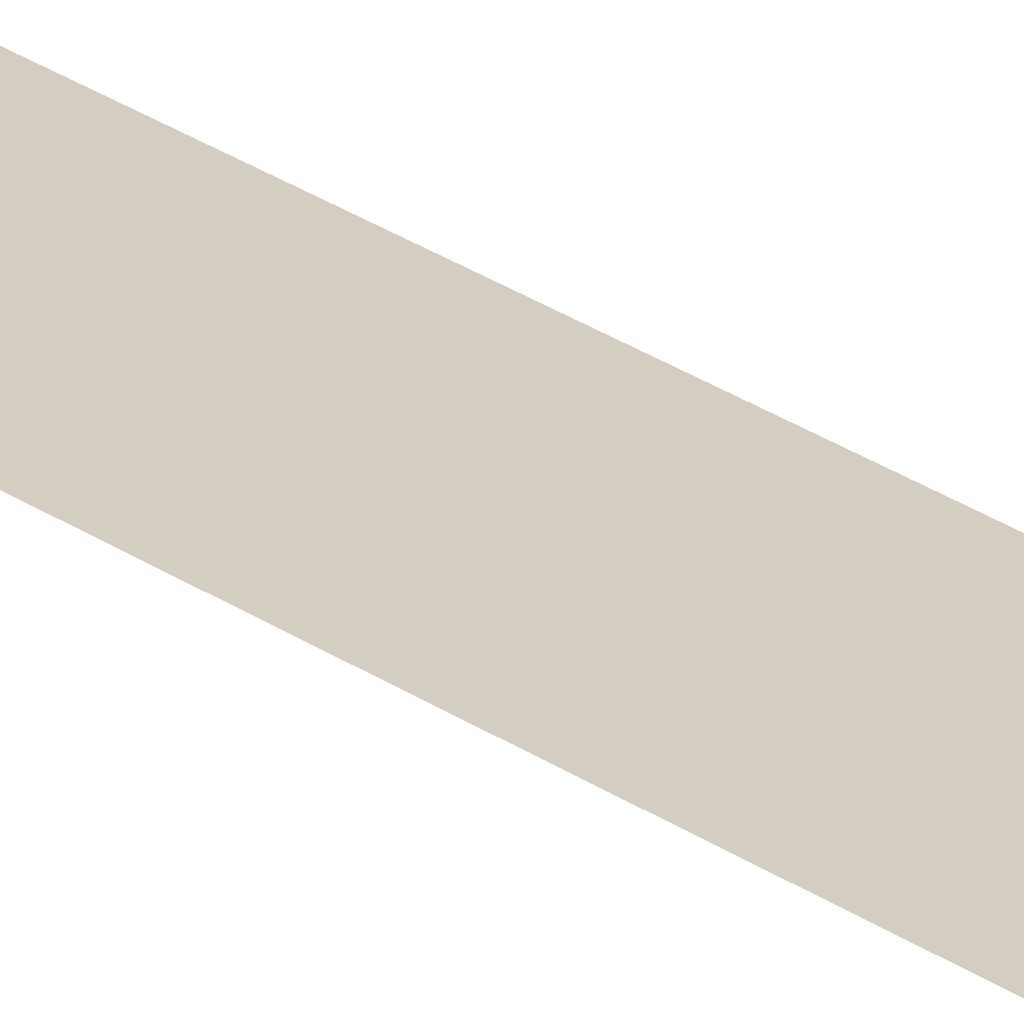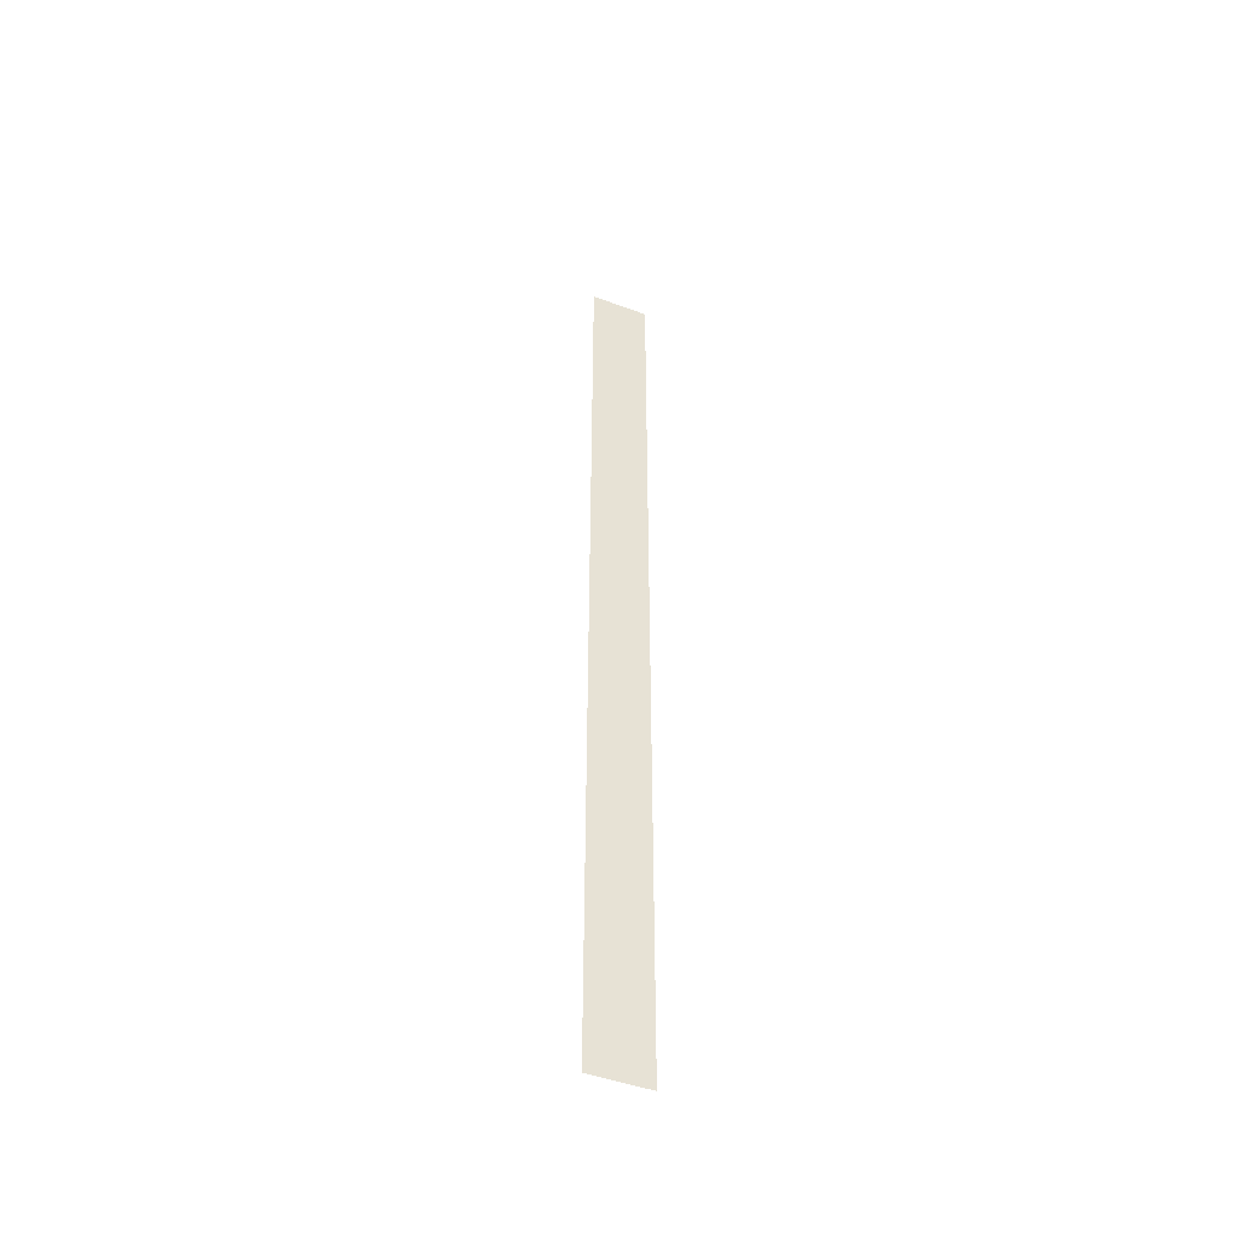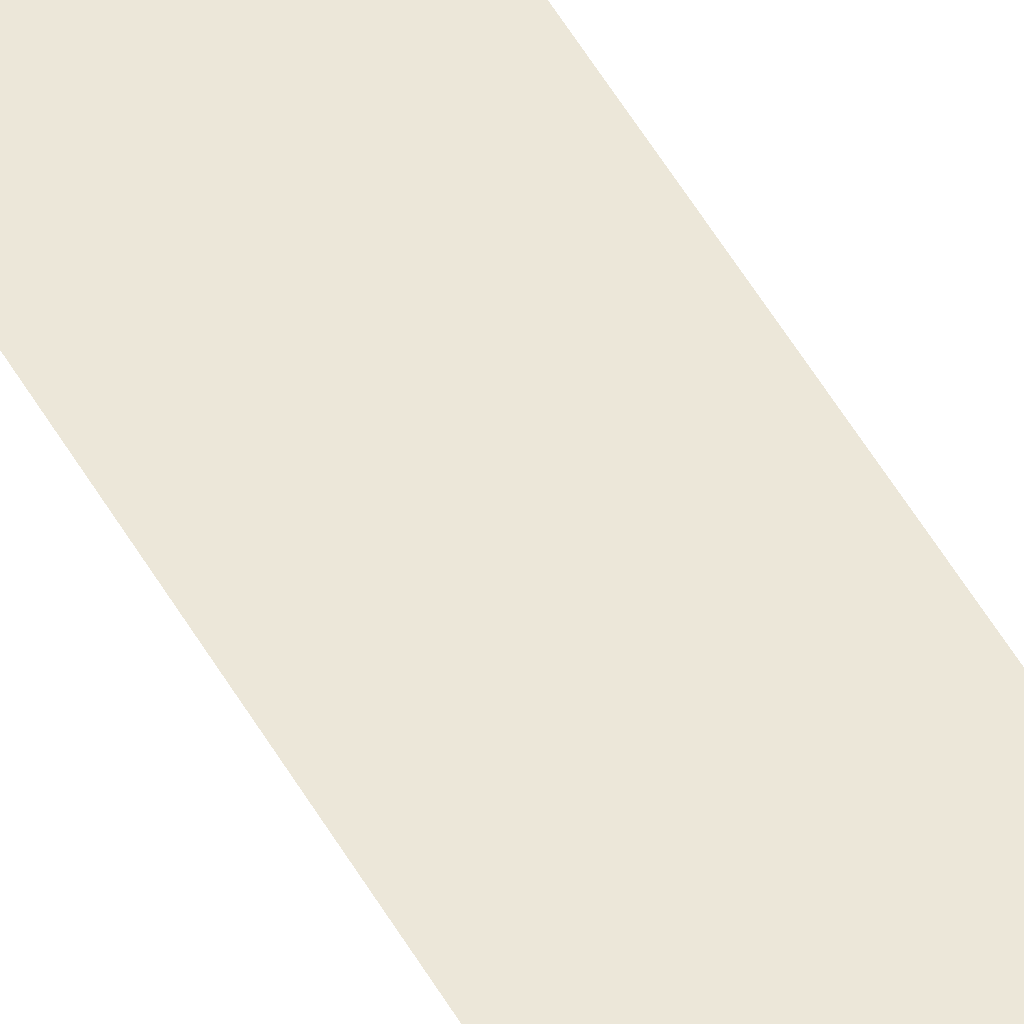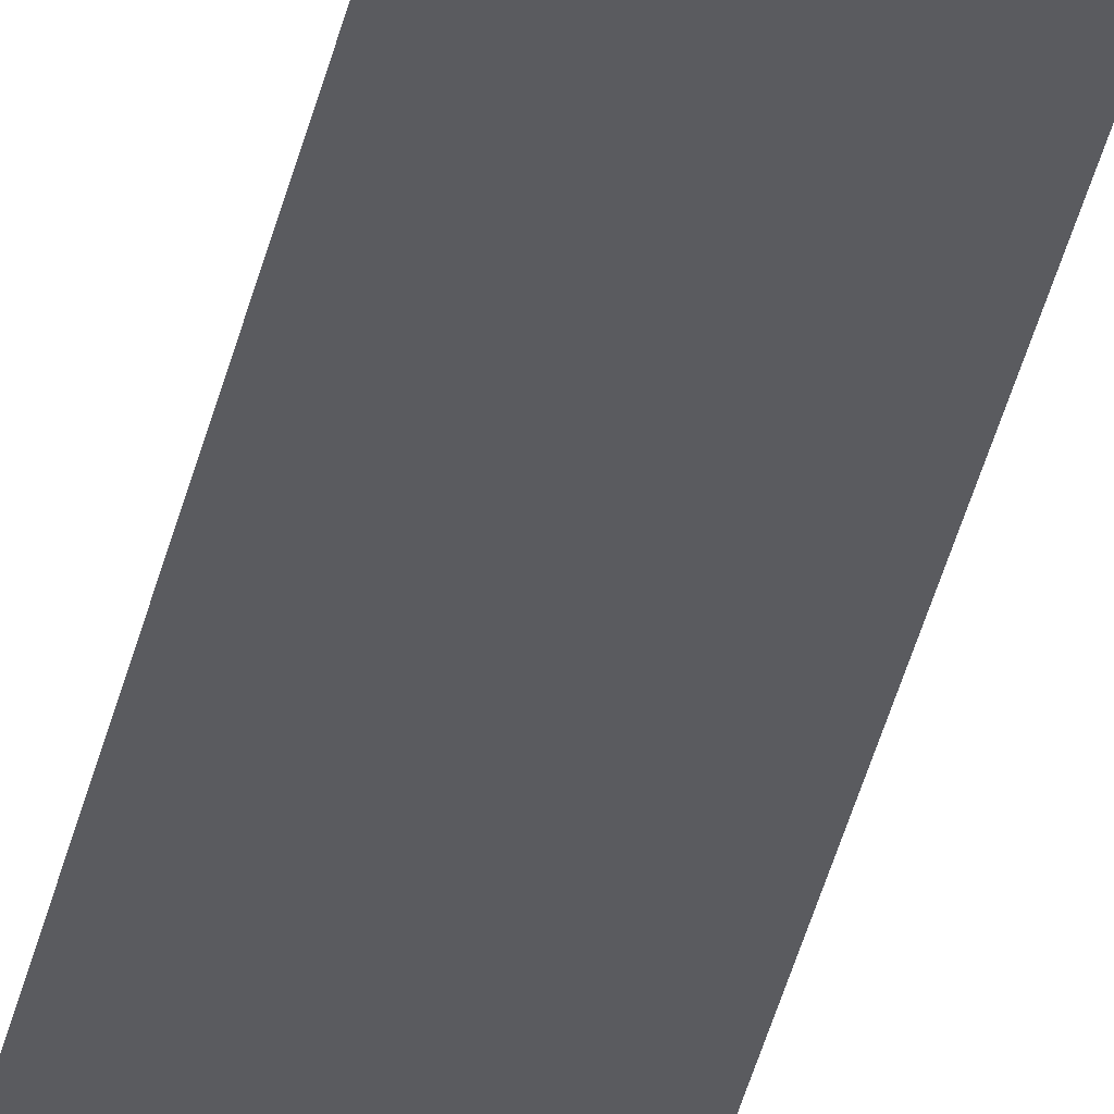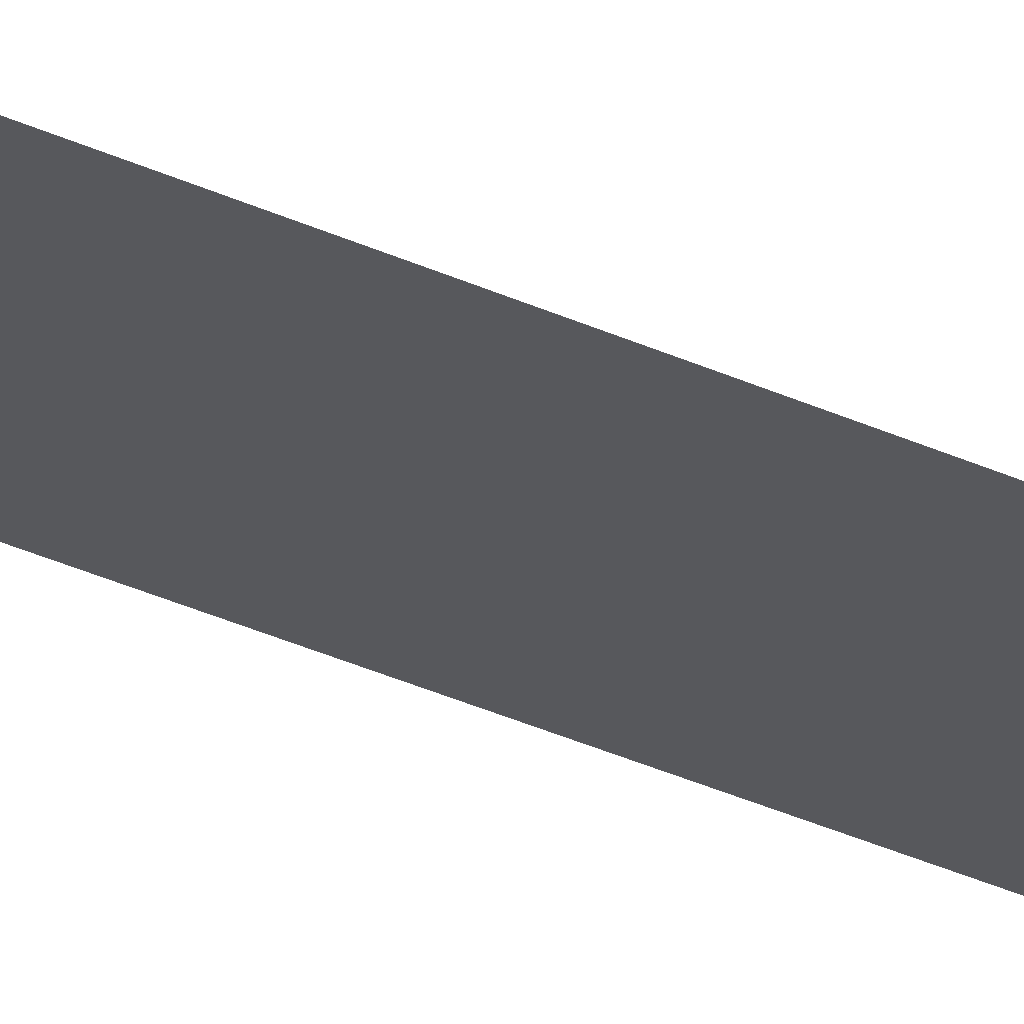
<metadata>
{"format":"obj","ext":"obj","renderer":"f3d","projection":"perspective","resolution":1024,"background":"white","views":[{"elev":24.9,"azim":-40.9,"up":"+Y"},{"elev":-47.7,"azim":-22.5,"up":"+Z"},{"elev":50.1,"azim":-28.2,"up":"+Y"},{"elev":-33.1,"azim":169.0,"up":"+Y"},{"elev":-28.7,"azim":-126.2,"up":"+Y"}]}
</metadata>
<code>
o route
v -0.9 0 15.2
v 0.9 0 15.2
v -0.9 0 -15.2
v 0.9 0 -15.2
g route_route_route
f 2 3 1
f 2 4 3

</code>
